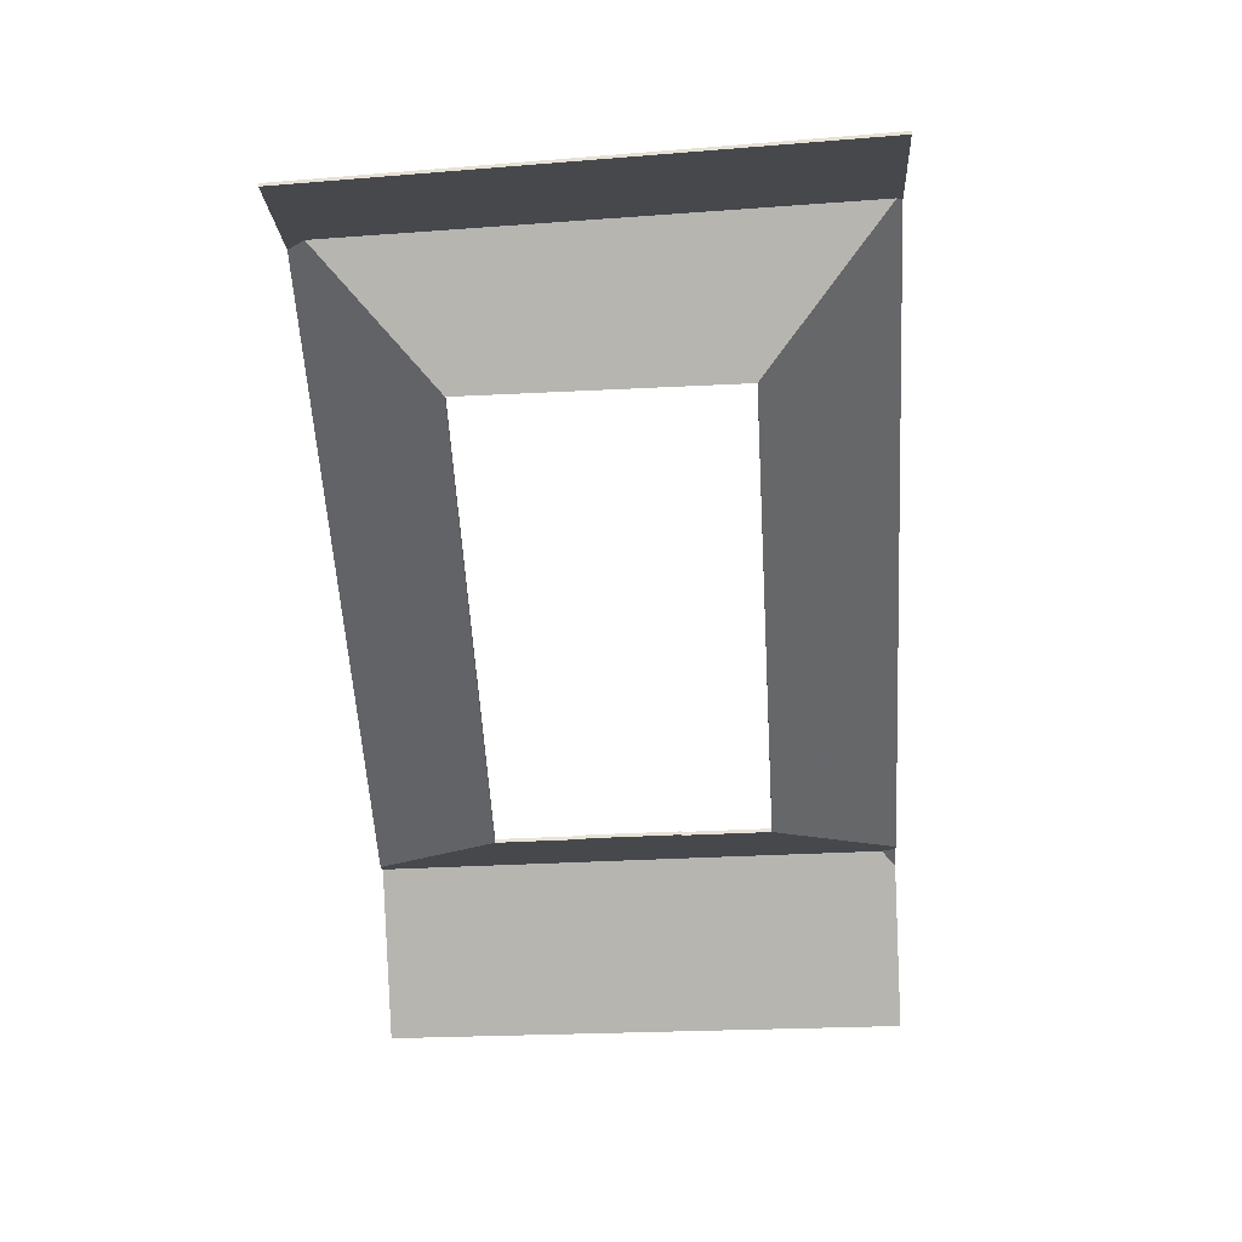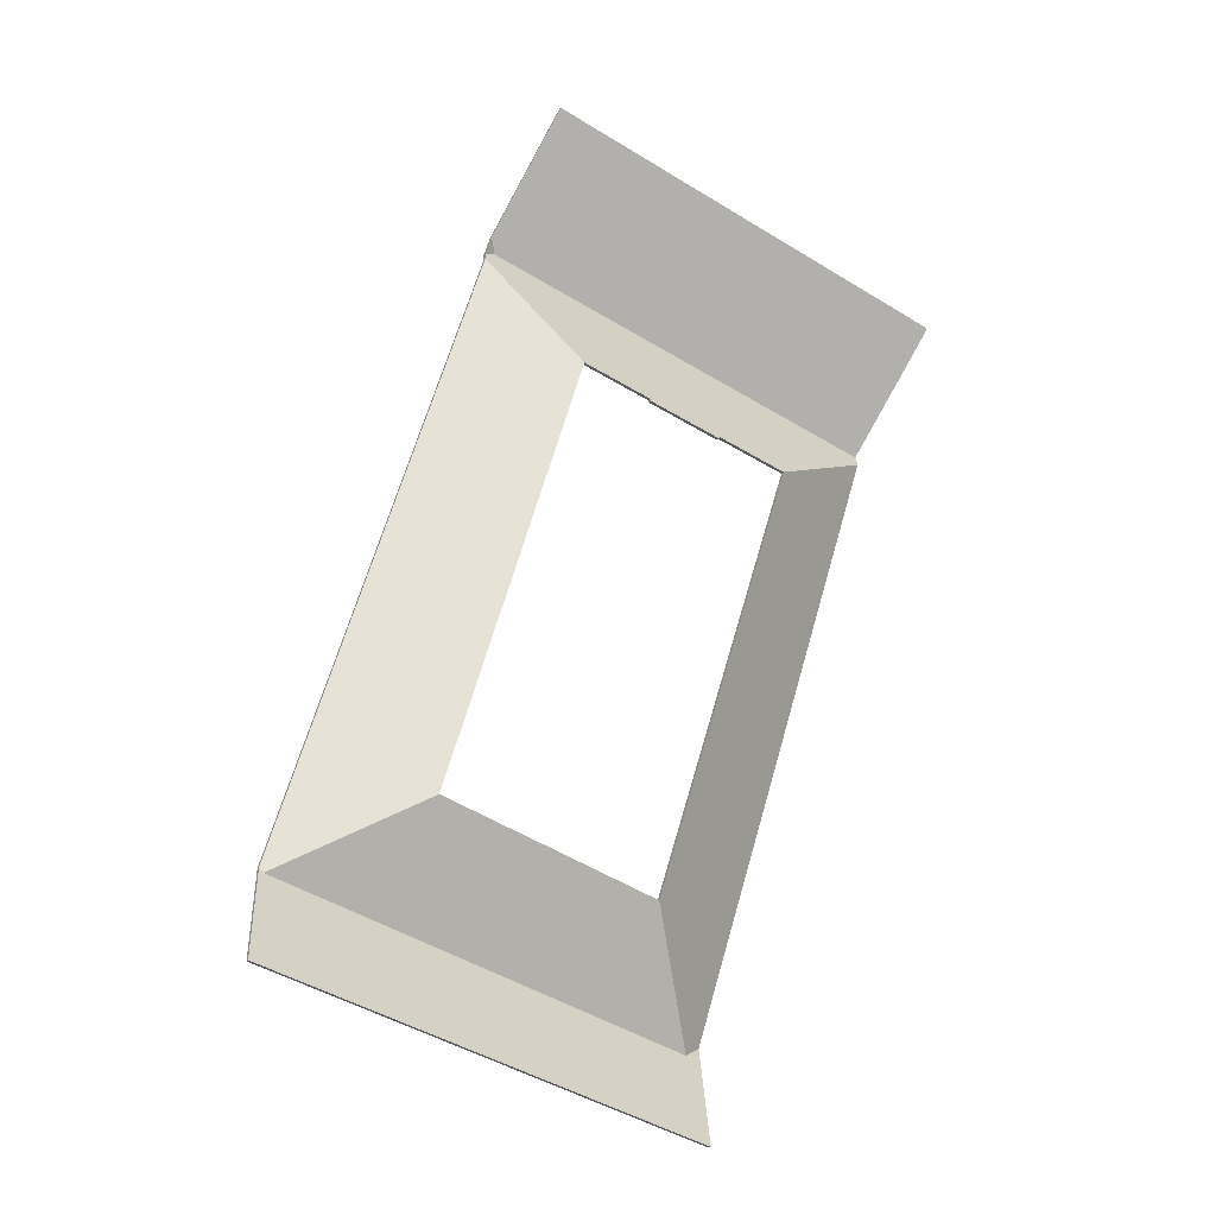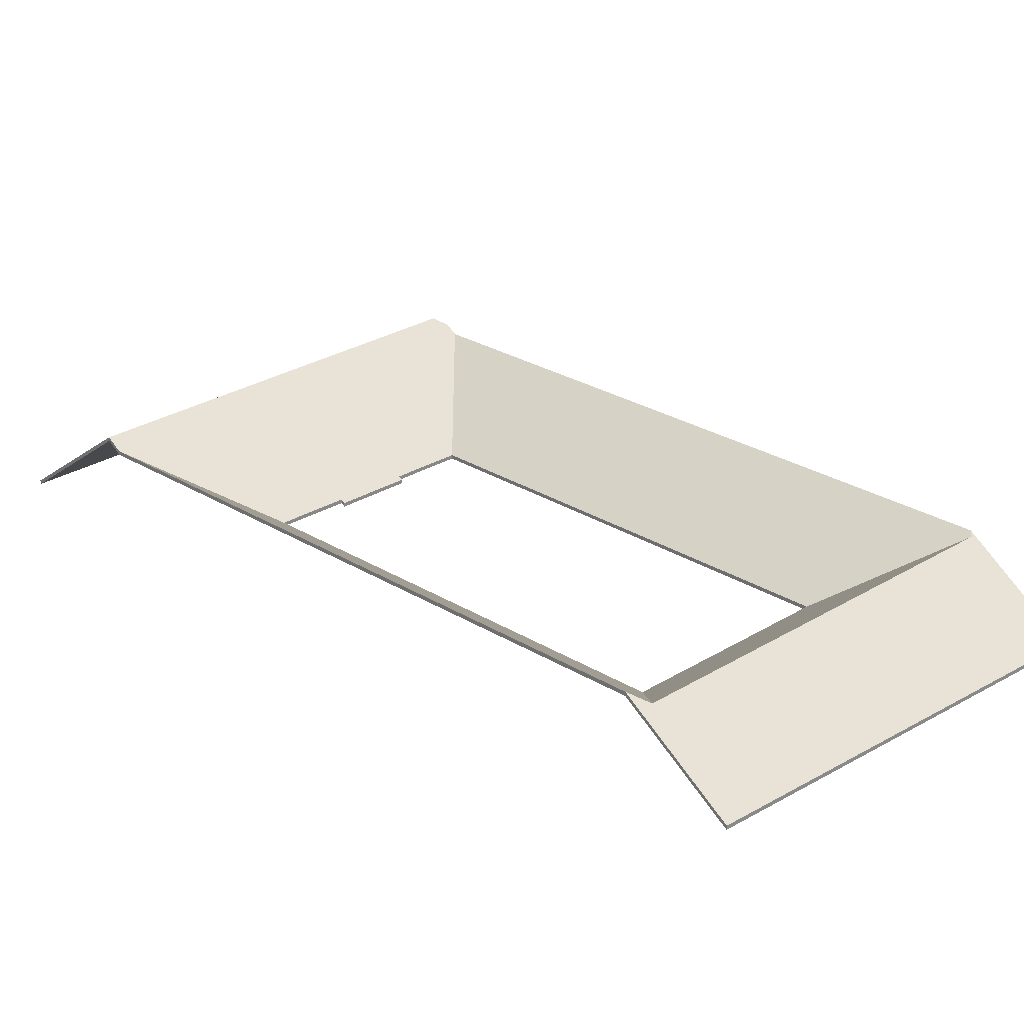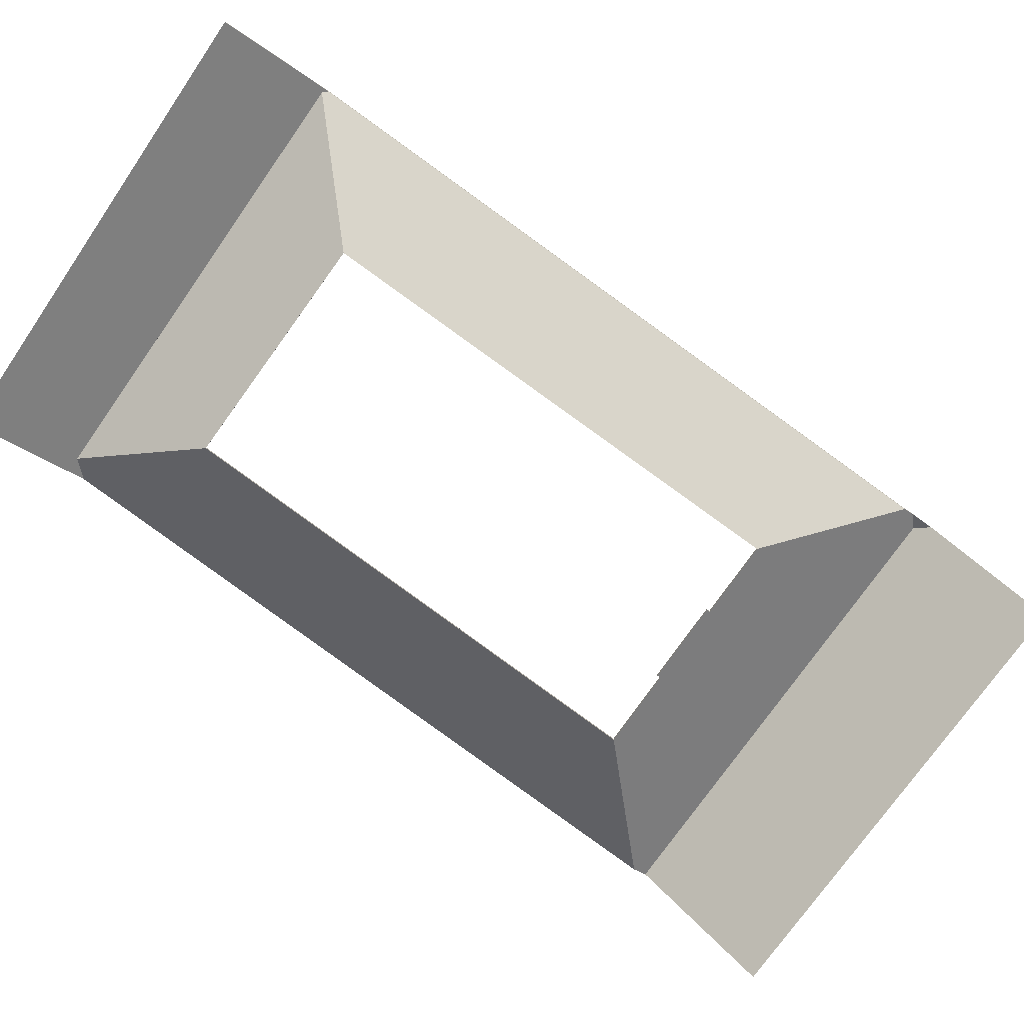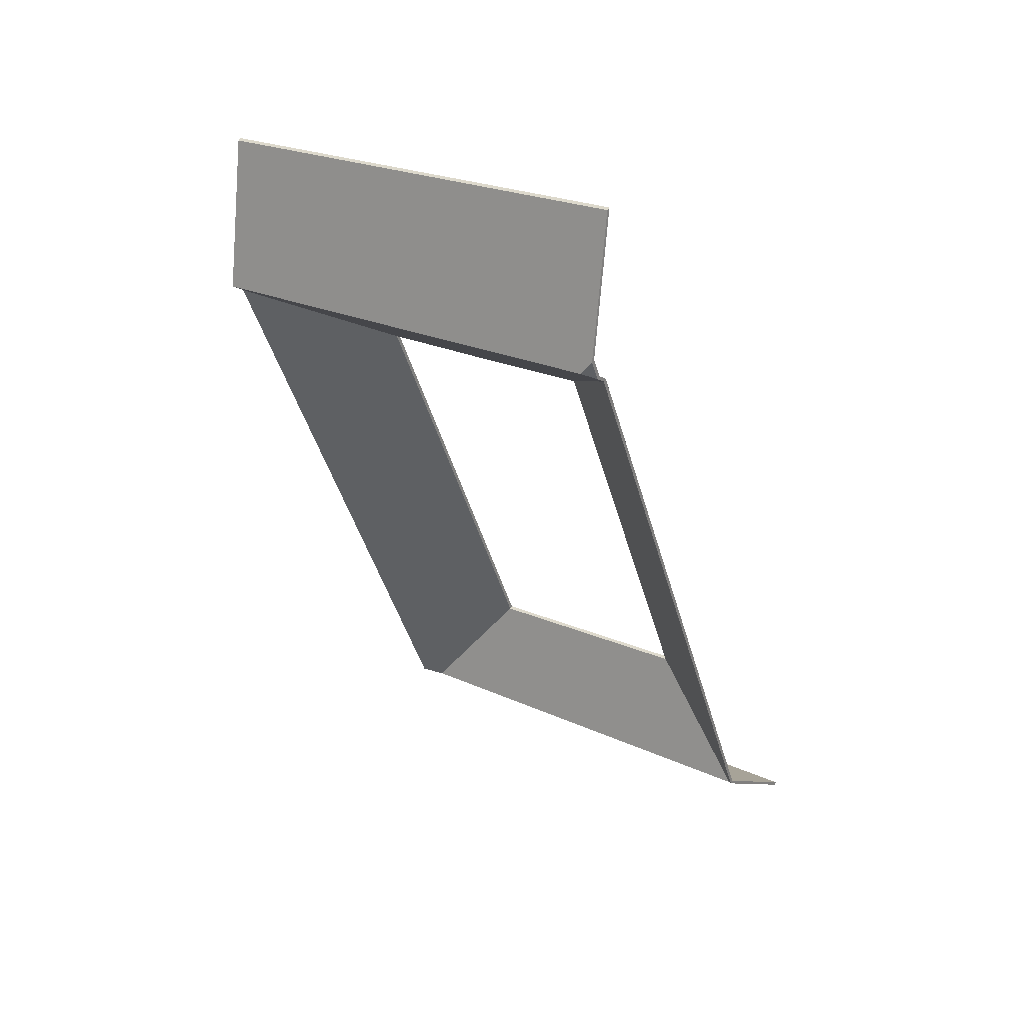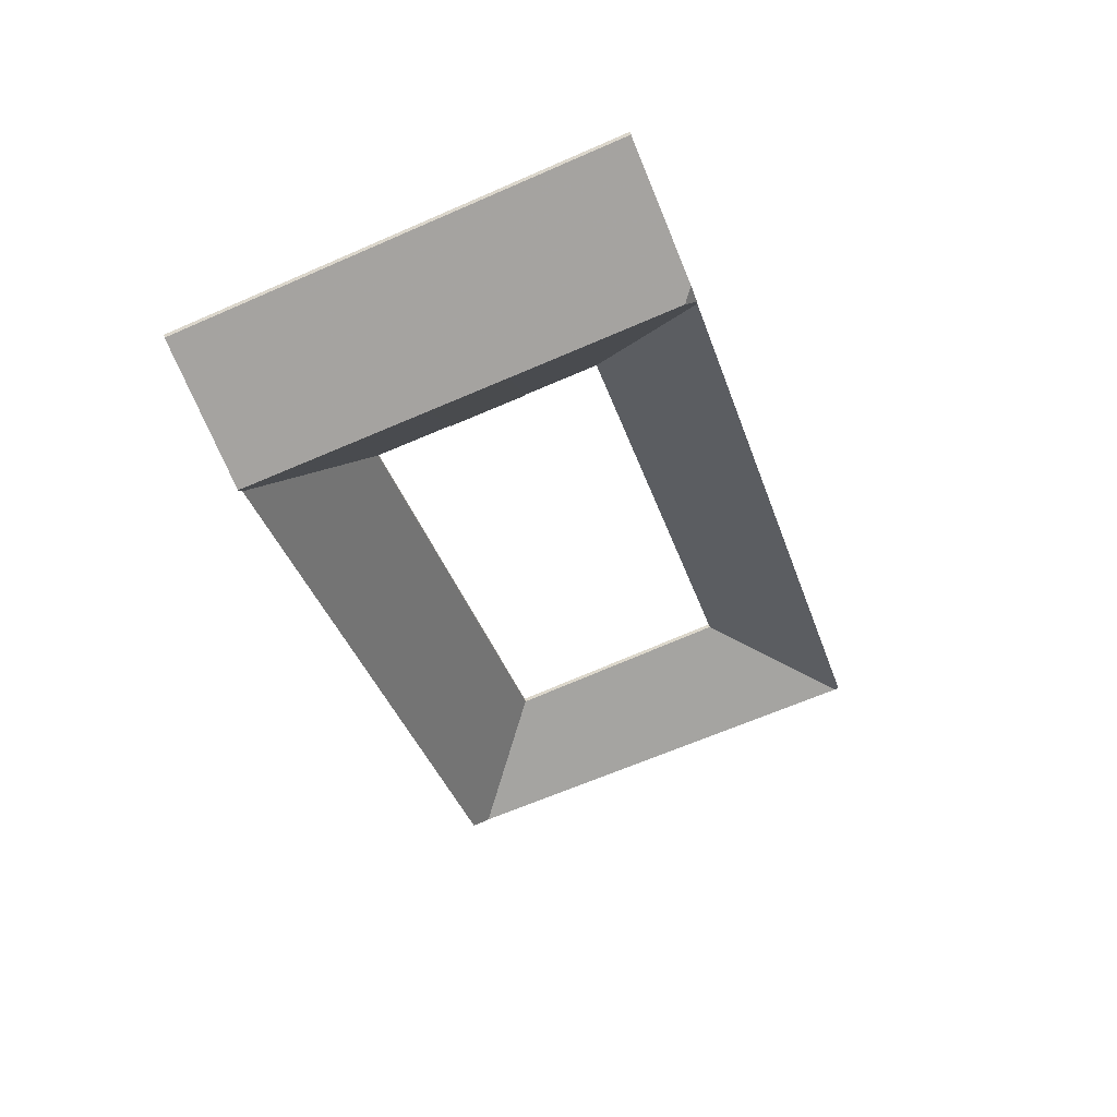
<metadata>
{"format":"obj","ext":"obj","renderer":"f3d","projection":"perspective","resolution":1024,"background":"white","views":[{"elev":-46.4,"azim":-159.9,"up":"+Y"},{"elev":-23.1,"azim":-27.6,"up":"+Z"},{"elev":25.8,"azim":152.1,"up":"+Y"},{"elev":-79.5,"azim":-108.9,"up":"+Y"},{"elev":56.5,"azim":-149.5,"up":"+Z"},{"elev":50.3,"azim":164.9,"up":"+Z"}]}
</metadata>
<code>
v 3.768 0.01987 5.781
v 3.747 -0.03255 5.71
v 3.747 -0.03482 5.71
v 3.768 0.01759 5.781
v 3.747 -0.03255 5.71
v 3.789 -0.03255 5.697
v 3.789 -0.03482 5.697
v 3.747 -0.03482 5.71
v 3.789 -0.03255 5.697
v 3.871 0.01311 5.74
v 3.871 0.01084 5.74
v 3.789 -0.03482 5.697
v 3.874 0.01913 5.748
v 3.768 0.01987 5.781
v 3.768 0.01759 5.781
v 3.874 0.01685 5.748
v 3.871 0.01311 5.74
v 3.874 0.01913 5.748
v 3.874 0.01685 5.748
v 3.871 0.01084 5.74
v 3.768 0.01987 5.781
v 3.874 0.01913 5.748
v 3.871 0.01311 5.74
v 3.789 -0.03255 5.697
v 3.747 -0.03255 5.71
v 3.871 0.01084 5.74
v 3.874 0.01685 5.748
v 3.768 0.01759 5.781
v 3.747 -0.03482 5.71
v 3.789 -0.03482 5.697
v 3.871 0.01311 5.74
v 3.789 -0.03255 5.697
v 3.789 -0.03482 5.697
v 3.871 0.01084 5.74
v 3.789 -0.03255 5.697
v 3.753 -0.03255 5.583
v 3.753 -0.03482 5.582
v 3.789 -0.03482 5.697
v 3.815 0.013 5.563
v 3.871 0.01311 5.74
v 3.871 0.01084 5.74
v 3.815 0.01073 5.563
v 3.753 -0.03255 5.583
v 3.705 -0.03255 5.43
v 3.705 -0.03482 5.43
v 3.753 -0.03482 5.582
v 3.753 0.01289 5.367
v 3.815 0.013 5.563
v 3.815 0.01073 5.563
v 3.753 0.01061 5.367
v 3.705 -0.03255 5.43
v 3.742 0.006646 5.36
v 3.742 0.004372 5.36
v 3.705 -0.03482 5.43
v 3.742 0.006646 5.36
v 3.753 0.01289 5.367
v 3.753 0.01061 5.367
v 3.742 0.004372 5.36
v 3.753 0.01289 5.367
v 3.742 0.006646 5.36
v 3.705 -0.03255 5.43
v 3.789 -0.03255 5.697
v 3.871 0.01311 5.74
v 3.742 0.004372 5.36
v 3.753 0.01061 5.367
v 3.871 0.01084 5.74
v 3.789 -0.03482 5.697
v 3.705 -0.03482 5.43
v 3.702 -0.03255 5.723
v 3.702 -0.03406 5.721
v 3.702 -0.03634 5.721
v 3.703 -0.03407 5.724
v 3.724 0.02018 5.795
v 3.702 -0.03255 5.723
v 3.703 -0.03407 5.724
v 3.724 0.01791 5.795
v 3.702 -0.03406 5.721
v 3.746 -0.03413 5.708
v 3.746 -0.0364 5.708
v 3.702 -0.03634 5.721
v 3.746 -0.03413 5.708
v 3.747 -0.03255 5.71
v 3.747 -0.03482 5.71
v 3.746 -0.0364 5.708
v 3.768 0.01987 5.781
v 3.724 0.02018 5.795
v 3.724 0.01791 5.795
v 3.768 0.01759 5.781
v 3.747 -0.03255 5.71
v 3.768 0.01987 5.781
v 3.768 0.01759 5.781
v 3.747 -0.03482 5.71
v 3.724 0.02018 5.795
v 3.768 0.01987 5.781
v 3.747 -0.03255 5.71
v 3.746 -0.03413 5.708
v 3.702 -0.03406 5.721
v 3.702 -0.03255 5.723
v 3.747 -0.03482 5.71
v 3.768 0.01759 5.781
v 3.724 0.01791 5.795
v 3.703 -0.03407 5.724
v 3.702 -0.03634 5.721
v 3.746 -0.0364 5.708
v 3.62 0.01617 5.821
v 3.618 0.01179 5.815
v 3.618 0.009512 5.815
v 3.62 0.0139 5.821
v 3.628 0.0208 5.825
v 3.62 0.01617 5.821
v 3.62 0.0139 5.821
v 3.628 0.01852 5.825
v 3.618 0.01179 5.815
v 3.66 -0.03255 5.736
v 3.66 -0.03482 5.736
v 3.618 0.009512 5.815
v 3.724 0.02018 5.795
v 3.628 0.0208 5.825
v 3.628 0.01852 5.825
v 3.724 0.01791 5.795
v 3.702 -0.03255 5.723
v 3.702 -0.03406 5.721
v 3.702 -0.03634 5.721
v 3.702 -0.03482 5.723
v 3.66 -0.03255 5.736
v 3.702 -0.03255 5.723
v 3.702 -0.03482 5.723
v 3.66 -0.03482 5.736
v 3.702 -0.03255 5.723
v 3.724 0.02018 5.795
v 3.724 0.01791 5.795
v 3.702 -0.03482 5.723
v 3.702 -0.03406 5.721
v 3.702 -0.03255 5.723
v 3.702 -0.03482 5.723
v 3.702 -0.03634 5.721
v 3.702 -0.03406 5.721
v 3.702 -0.03406 5.721
v 3.702 -0.03634 5.721
v 3.702 -0.03634 5.721
v 3.702 -0.03255 5.723
v 3.702 -0.03406 5.721
v 3.702 -0.03406 5.721
v 3.628 0.0208 5.825
v 3.724 0.02018 5.795
v 3.702 -0.03255 5.723
v 3.66 -0.03255 5.736
v 3.618 0.01179 5.815
v 3.62 0.01617 5.821
v 3.702 -0.03634 5.721
v 3.702 -0.03634 5.721
v 3.702 -0.03482 5.723
v 3.702 -0.03482 5.723
v 3.724 0.01791 5.795
v 3.628 0.01852 5.825
v 3.62 0.0139 5.821
v 3.618 0.009512 5.815
v 3.66 -0.03482 5.736
v 3.501 0.01195 5.431
v 3.503 0.01009 5.428
v 3.503 0.007816 5.428
v 3.501 0.009675 5.431
v 3.503 0.01009 5.428
v 3.579 -0.03255 5.468
v 3.579 -0.03482 5.468
v 3.503 0.007816 5.428
v 3.579 -0.03255 5.468
v 3.66 -0.03255 5.736
v 3.66 -0.03482 5.736
v 3.579 -0.03482 5.468
v 3.618 0.01179 5.815
v 3.501 0.01195 5.431
v 3.501 0.009675 5.431
v 3.618 0.009512 5.815
v 3.66 -0.03255 5.736
v 3.618 0.01179 5.815
v 3.618 0.009512 5.815
v 3.66 -0.03482 5.736
v 3.501 0.01195 5.431
v 3.618 0.01179 5.815
v 3.66 -0.03255 5.736
v 3.579 -0.03255 5.468
v 3.503 0.01009 5.428
v 3.66 -0.03482 5.736
v 3.618 0.009512 5.815
v 3.501 0.009675 5.431
v 3.503 0.007816 5.428
v 3.579 -0.03482 5.468
v 3.742 0.006646 5.36
v 3.705 -0.03255 5.43
v 3.705 -0.03482 5.43
v 3.742 0.004372 5.36
v 3.705 -0.03255 5.43
v 3.579 -0.03255 5.468
v 3.579 -0.03482 5.468
v 3.705 -0.03482 5.43
v 3.503 0.01009 5.428
v 3.742 0.006646 5.36
v 3.742 0.004372 5.36
v 3.503 0.007816 5.428
v 3.579 -0.03255 5.468
v 3.503 0.01009 5.428
v 3.503 0.007816 5.428
v 3.579 -0.03482 5.468
v 3.742 0.006646 5.36
v 3.503 0.01009 5.428
v 3.579 -0.03255 5.468
v 3.705 -0.03255 5.43
v 3.579 -0.03482 5.468
v 3.503 0.007816 5.428
v 3.742 0.004372 5.36
v 3.705 -0.03482 5.43
v 3.874 0.01913 5.748
v 3.896 -0.03255 5.819
v 3.896 -0.03482 5.819
v 3.874 0.01685 5.748
v 3.768 0.01987 5.781
v 3.874 0.01913 5.748
v 3.874 0.01685 5.748
v 3.768 0.01759 5.781
v 3.724 0.02018 5.795
v 3.768 0.01987 5.781
v 3.768 0.01759 5.781
v 3.724 0.01791 5.795
v 3.628 0.0208 5.825
v 3.724 0.02018 5.795
v 3.724 0.01791 5.795
v 3.628 0.01852 5.825
v 3.624 0.01617 5.834
v 3.628 0.0208 5.825
v 3.628 0.01852 5.825
v 3.624 0.0139 5.834
v 3.896 -0.03255 5.819
v 3.644 -0.03255 5.9
v 3.644 -0.03482 5.9
v 3.896 -0.03482 5.819
v 3.644 -0.03255 5.9
v 3.624 0.01617 5.834
v 3.624 0.0139 5.834
v 3.644 -0.03482 5.9
v 3.628 0.0208 5.825
v 3.624 0.01617 5.834
v 3.644 -0.03255 5.9
v 3.896 -0.03255 5.819
v 3.874 0.01913 5.748
v 3.724 0.02018 5.795
v 3.644 -0.03482 5.9
v 3.624 0.0139 5.834
v 3.628 0.01852 5.825
v 3.724 0.01791 5.795
v 3.874 0.01685 5.748
v 3.896 -0.03482 5.819
v 3.501 0.01195 5.431
v 3.483 -0.03255 5.37
v 3.483 -0.03482 5.37
v 3.501 0.009675 5.431
v 3.503 0.01009 5.428
v 3.501 0.01195 5.431
v 3.501 0.009675 5.431
v 3.503 0.007816 5.428
v 3.742 0.006646 5.36
v 3.503 0.01009 5.428
v 3.503 0.007816 5.428
v 3.742 0.004372 5.36
v 3.483 -0.03255 5.37
v 3.734 -0.03255 5.305
v 3.734 -0.03482 5.305
v 3.483 -0.03482 5.37
v 3.734 -0.03255 5.305
v 3.753 0.01289 5.367
v 3.753 0.01061 5.367
v 3.734 -0.03482 5.305
v 3.753 0.01289 5.367
v 3.742 0.006646 5.36
v 3.742 0.004372 5.36
v 3.753 0.01061 5.367
v 3.483 -0.03255 5.37
v 3.501 0.01195 5.431
v 3.503 0.01009 5.428
v 3.742 0.006646 5.36
v 3.734 -0.03255 5.305
v 3.753 0.01289 5.367
v 3.734 -0.03482 5.305
v 3.753 0.01061 5.367
v 3.742 0.004372 5.36
v 3.483 -0.03482 5.37
v 3.503 0.007816 5.428
v 3.501 0.009675 5.431
v 3.628 0.0208 5.825
v 3.624 0.01617 5.834
v 3.624 0.0139 5.834
v 3.628 0.01852 5.825
v 3.624 0.01617 5.834
v 3.62 0.01617 5.821
v 3.62 0.0139 5.821
v 3.624 0.0139 5.834
v 3.62 0.01617 5.821
v 3.628 0.0208 5.825
v 3.628 0.01852 5.825
v 3.62 0.0139 5.821
v 3.624 0.01617 5.834
v 3.628 0.0208 5.825
v 3.62 0.01617 5.821
v 3.62 0.0139 5.821
v 3.628 0.01852 5.825
v 3.624 0.0139 5.834
f 1 2 3
f 1 3 4
f 5 6 7
f 5 7 8
f 9 10 11
f 9 11 12
f 13 14 15
f 13 15 16
f 17 18 19
f 17 19 20
f 21 22 23
f 21 23 24
f 21 24 25
f 26 27 28
f 26 28 29
f 26 29 30
f 31 32 33
f 31 33 34
f 35 36 37
f 35 37 38
f 39 40 41
f 39 41 42
f 43 44 45
f 43 45 46
f 47 48 49
f 47 49 50
f 51 52 53
f 51 53 54
f 55 56 57
f 55 57 58
f 59 60 61
f 59 61 62
f 59 62 63
f 64 65 66
f 64 66 67
f 64 67 68
f 69 70 71
f 69 71 72
f 73 74 75
f 73 75 76
f 77 78 79
f 77 79 80
f 81 82 83
f 81 83 84
f 85 86 87
f 85 87 88
f 89 90 91
f 89 91 92
f 93 94 95
f 93 95 96
f 93 96 97
f 93 97 98
f 99 100 101
f 99 101 102
f 99 102 103
f 99 103 104
f 105 106 107
f 105 107 108
f 109 110 111
f 109 111 112
f 113 114 115
f 113 115 116
f 117 118 119
f 117 119 120
f 121 122 123
f 121 123 124
f 125 126 127
f 125 127 128
f 129 130 131
f 129 131 132
f 133 134 135
f 133 135 136
f 137 138 139
f 137 139 140
f 141 142 143
f 144 145 146
f 144 146 147
f 144 147 148
f 144 148 149
f 150 151 152
f 153 154 155
f 153 155 156
f 153 156 157
f 153 157 158
f 159 160 161
f 159 161 162
f 163 164 165
f 163 165 166
f 167 168 169
f 167 169 170
f 171 172 173
f 171 173 174
f 175 176 177
f 175 177 178
f 179 180 181
f 179 181 182
f 179 182 183
f 184 185 186
f 184 186 187
f 184 187 188
f 189 190 191
f 189 191 192
f 193 194 195
f 193 195 196
f 197 198 199
f 197 199 200
f 201 202 203
f 201 203 204
f 205 206 207
f 205 207 208
f 209 210 211
f 209 211 212
f 213 214 215
f 213 215 216
f 217 218 219
f 217 219 220
f 221 222 223
f 221 223 224
f 225 226 227
f 225 227 228
f 229 230 231
f 229 231 232
f 233 234 235
f 233 235 236
f 237 238 239
f 237 239 240
f 241 242 243
f 241 243 244
f 241 244 245
f 241 245 246
f 247 248 249
f 247 249 250
f 247 250 251
f 247 251 252
f 253 254 255
f 253 255 256
f 257 258 259
f 257 259 260
f 261 262 263
f 261 263 264
f 265 266 267
f 265 267 268
f 269 270 271
f 269 271 272
f 273 274 275
f 273 275 276
f 277 278 279
f 277 279 280
f 277 280 281
f 281 280 282
f 283 284 285
f 283 285 286
f 286 285 287
f 286 287 288
f 289 290 291
f 289 291 292
f 293 294 295
f 293 295 296
f 297 298 299
f 297 299 300
f 301 302 303
f 304 305 306

</code>
